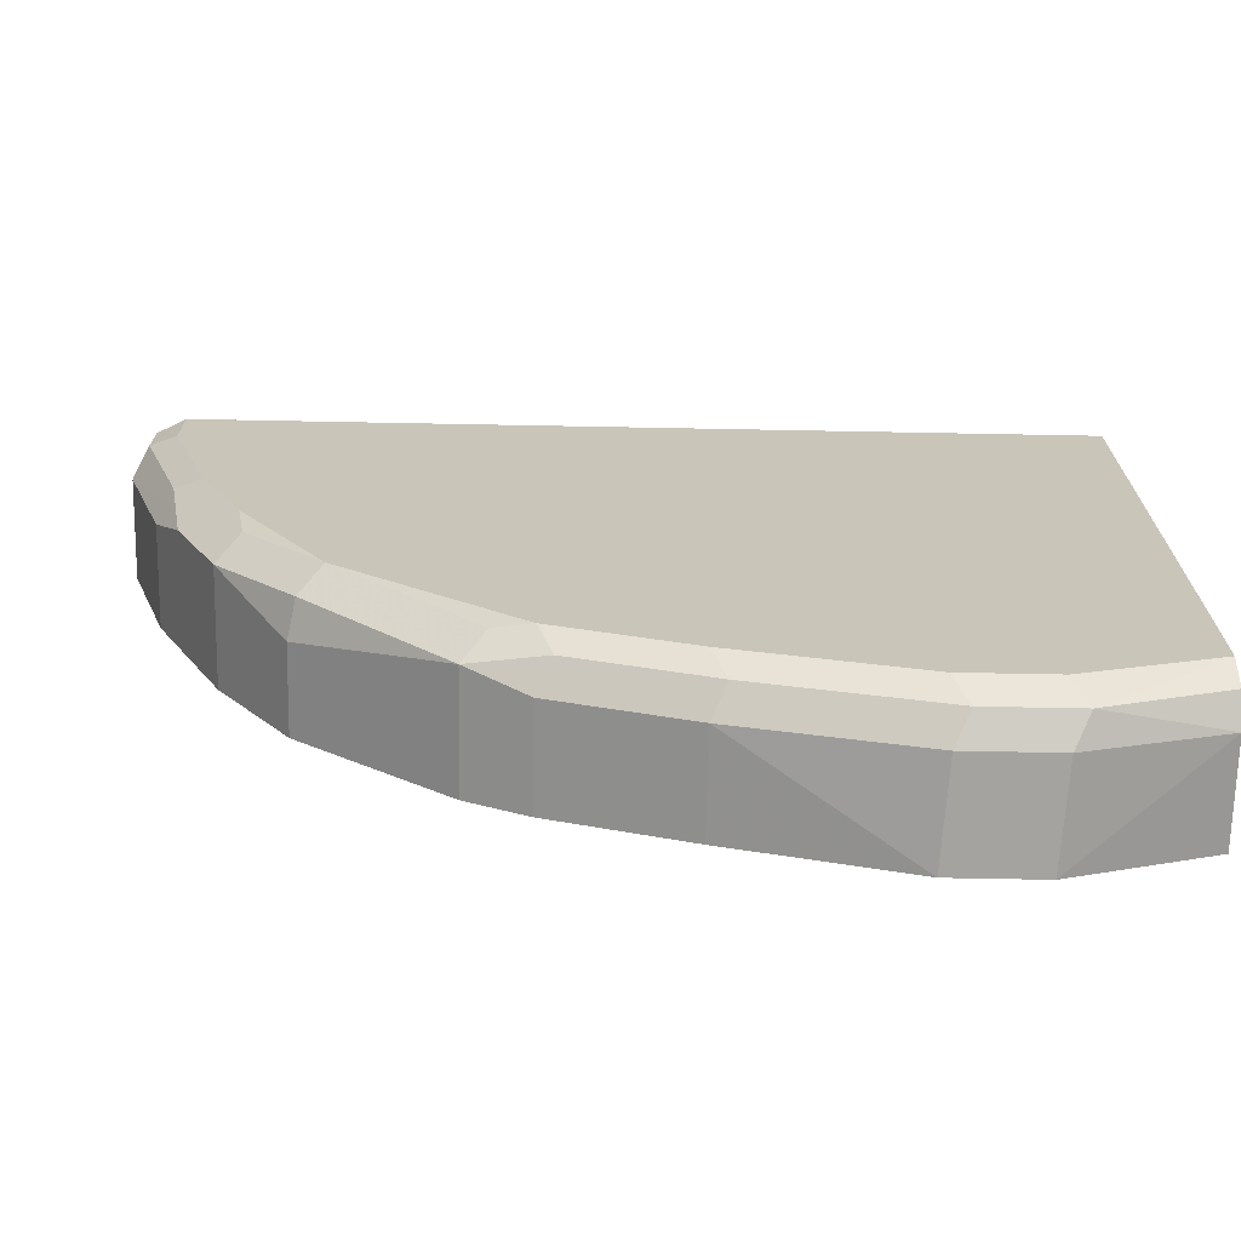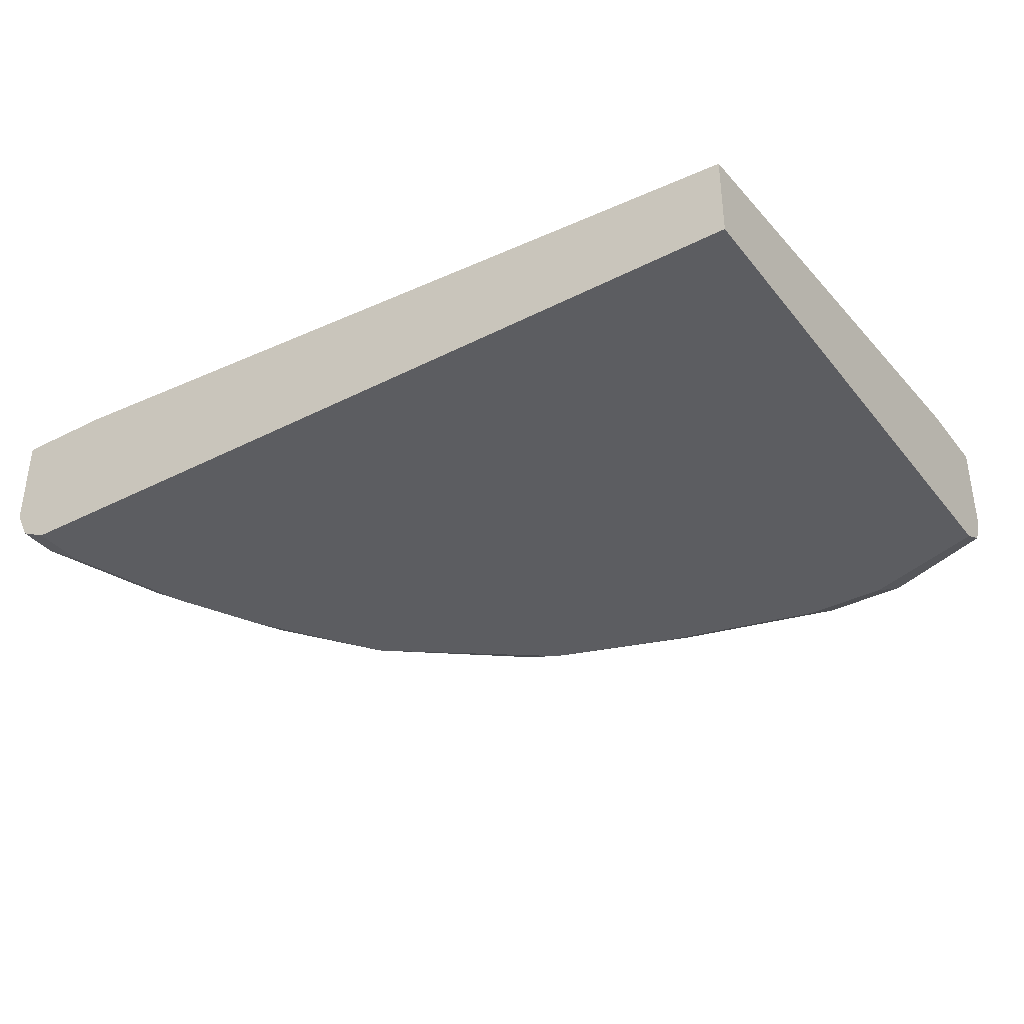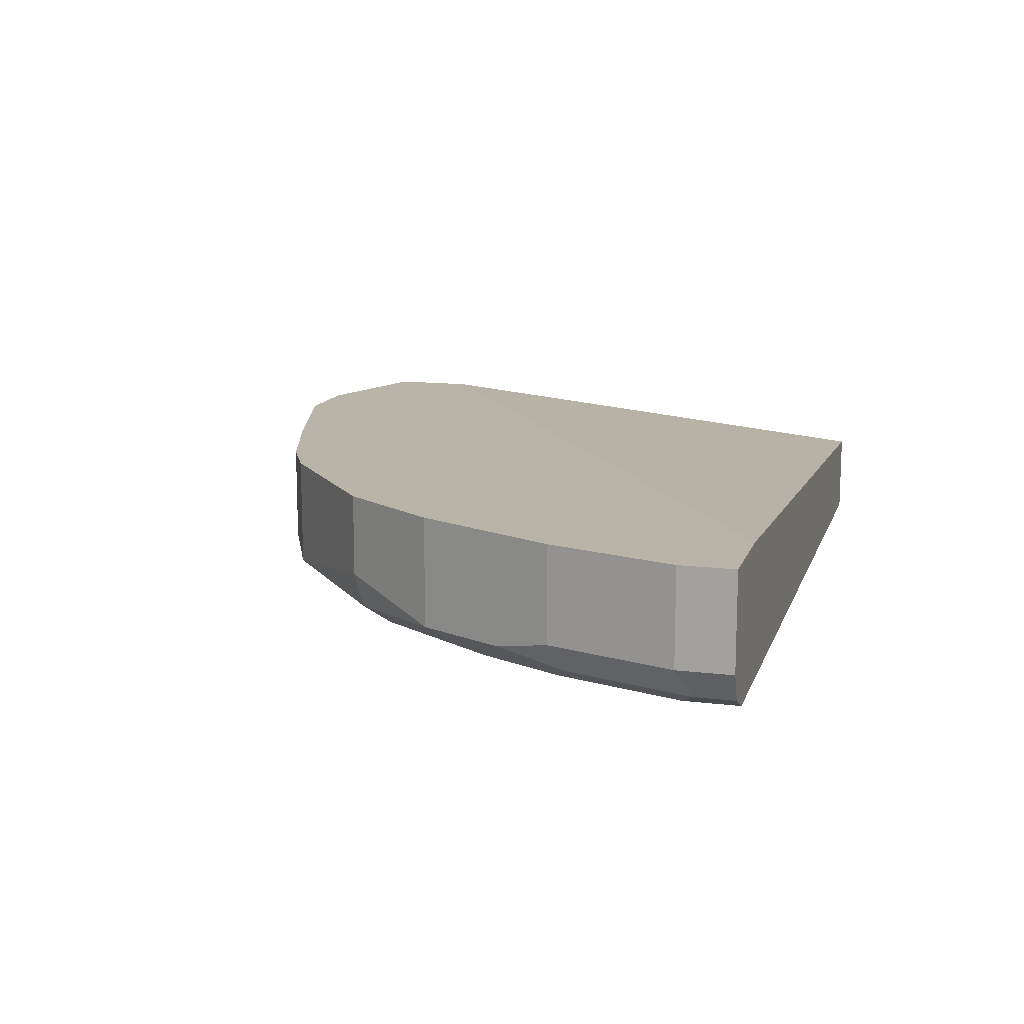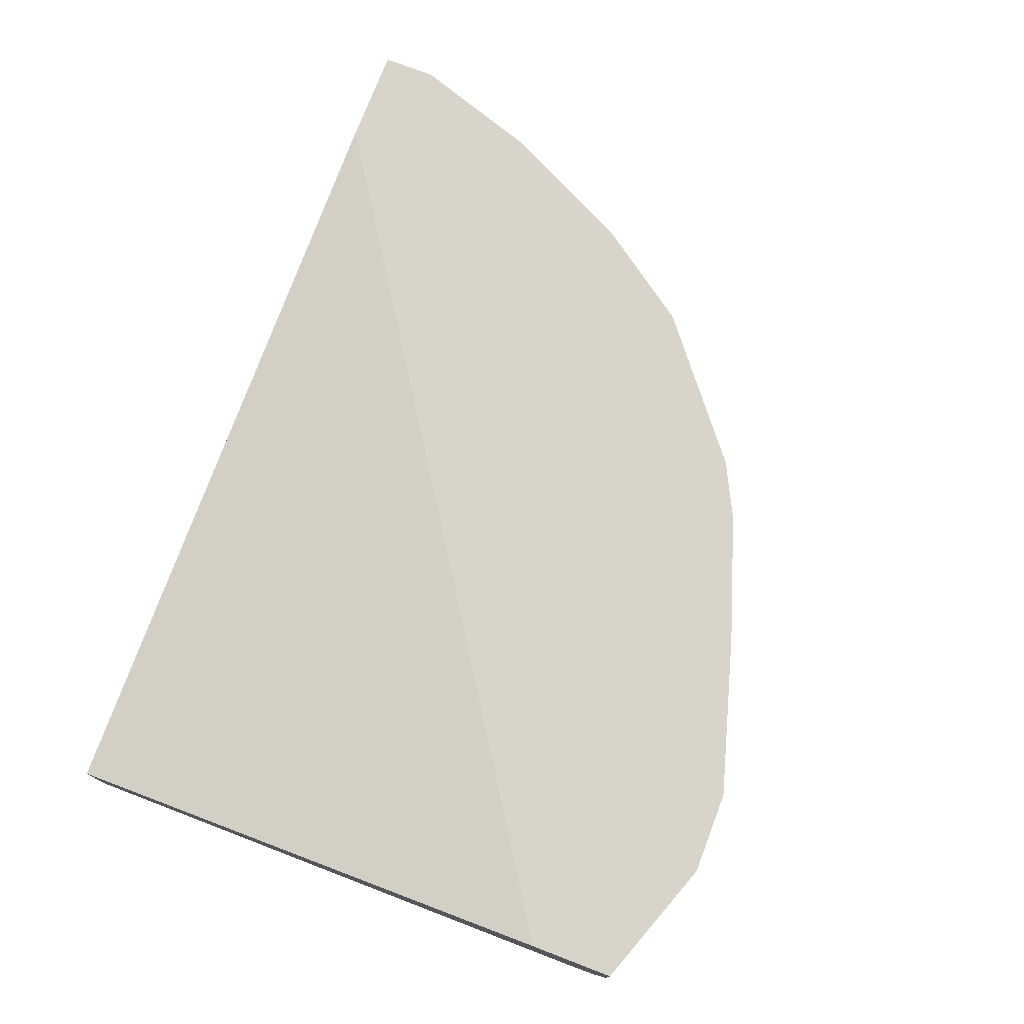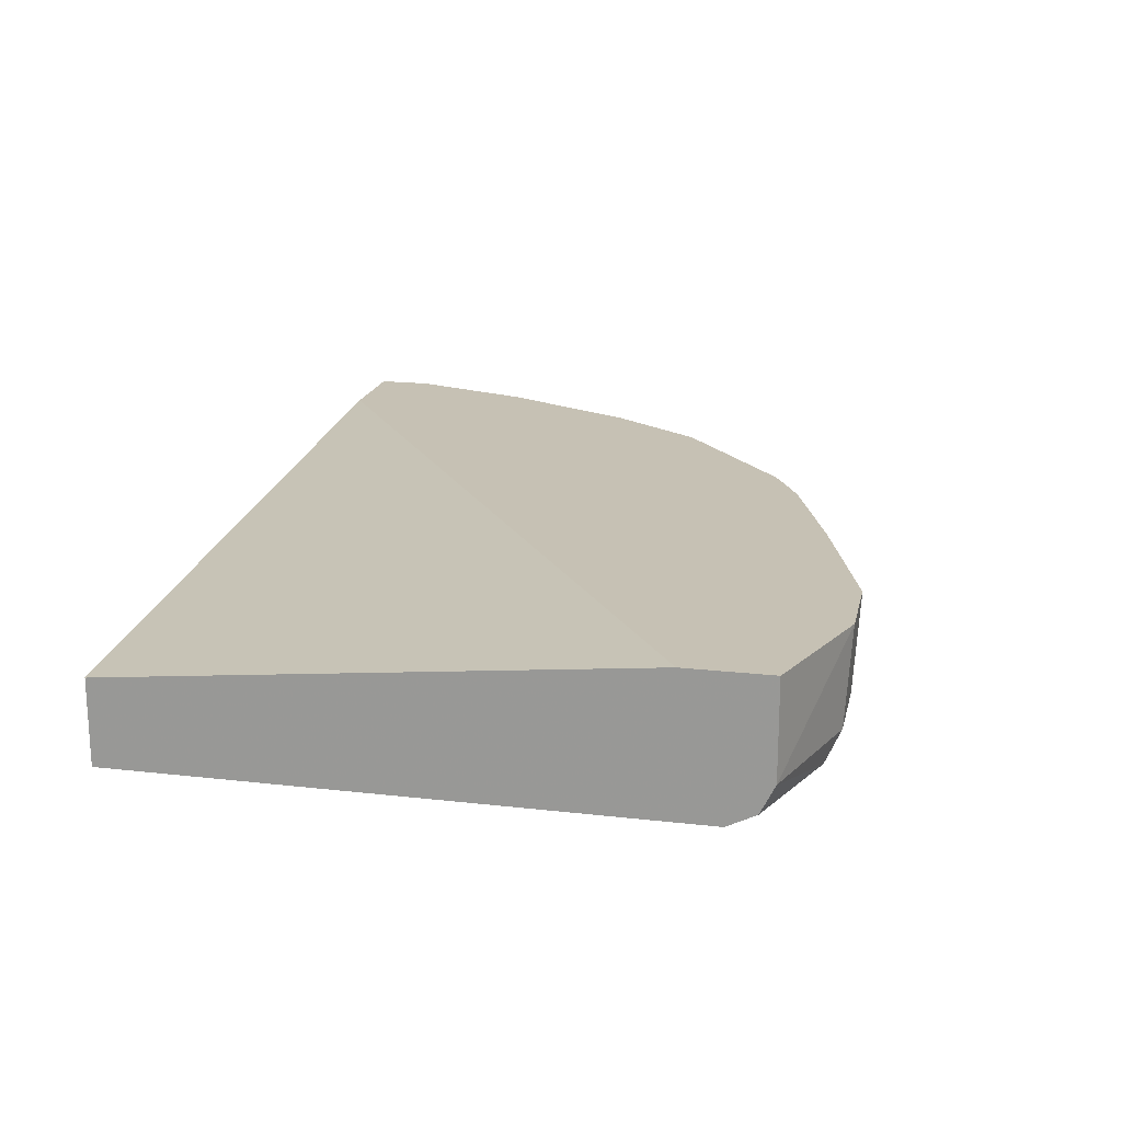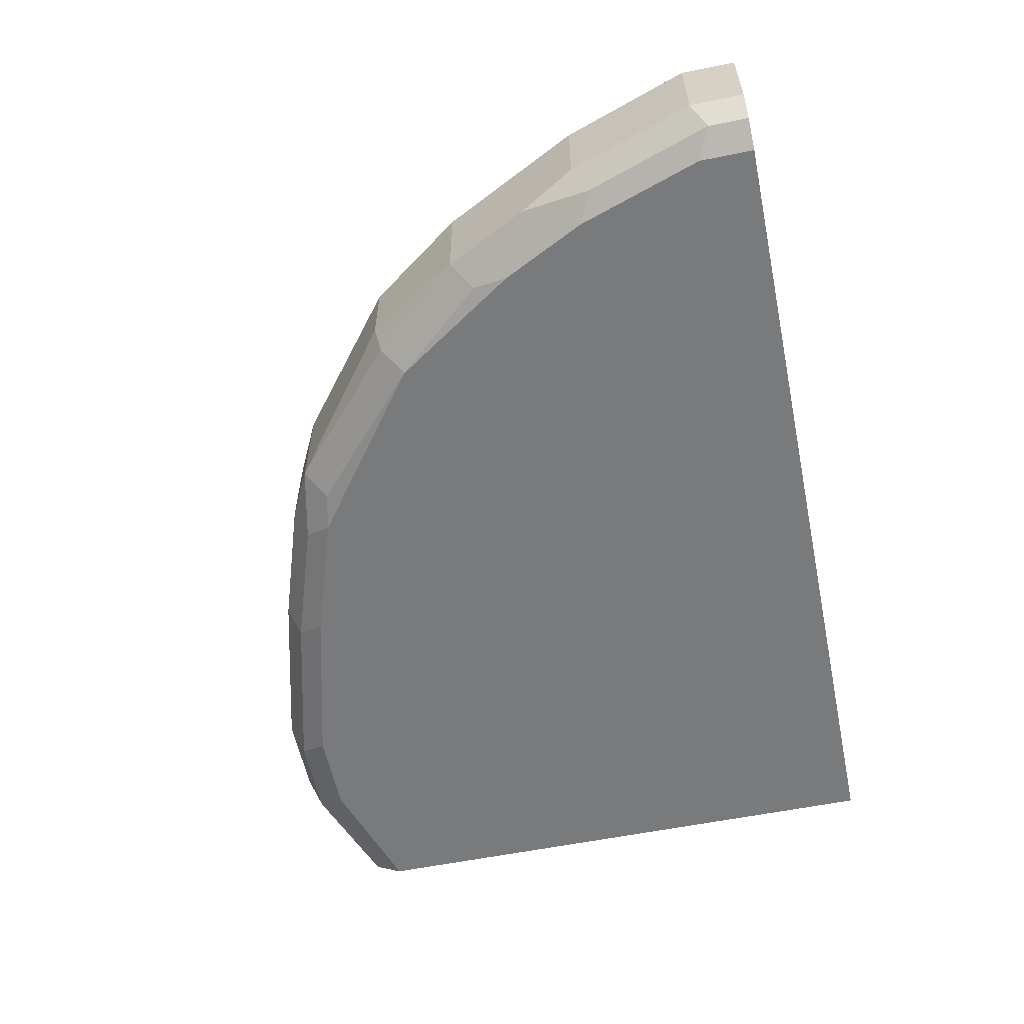
<metadata>
{"format":"obj","ext":"obj","renderer":"f3d","projection":"perspective","resolution":1024,"background":"white","views":[{"elev":-69.5,"azim":-1.1,"up":"+Z"},{"elev":-36.7,"azim":33.5,"up":"+Y"},{"elev":13.1,"azim":-74.5,"up":"+Y"},{"elev":75.1,"azim":110.9,"up":"+Y"},{"elev":18.6,"azim":102.4,"up":"+Y"},{"elev":-58.0,"azim":-78.2,"up":"+Y"}]}
</metadata>
<code>
v -0.03915 -0.4745 -0.3846
v 0.02993 -0.4745 -0.3846
v -0.03461 -0.5528 -0.38
v -0.1728 -0.5528 -0.3454
v -0.1728 -0.4745 -0.3454
v 0.03455 -0.5528 -0.38
v 0.1387 -0.4745 -0.3454
v 0.1387 -0.5528 -0.3454
v -0.02309 -0.5758 -0.3685
v -0.1613 -0.5758 -0.334
v -0.2188 -0.5643 -0.3225
v -0.2763 -0.5528 -0.3109
v -0.2763 -0.4745 -0.3109
v 0.04606 -0.5758 -0.3685
v 0.1387 -0.4745 -0.2761
v 0.1387 -0.5539 -0.3449
v -0.03461 -0.5873 -0.3454
v -0.1728 -0.5873 -0.3109
v -0.2648 -0.5758 -0.2994
v -0.3225 -0.5643 -0.2879
v -0.2994 -0.5413 -0.2994
v -0.2994 -0.4745 -0.2994
v 0.1387 -0.5758 -0.334
v 0.1387 -0.5873 -0.3109
v 0.03455 -0.5873 -0.3454
v 0.1387 -0.5183 0.1479
v -0.5057 -0.4745 0.1479
v -0.2763 -0.5873 -0.2764
v -0.3225 -0.4745 -0.2879
v -0.3052 -0.5816 -0.2706
v -0.4318 -0.5701 -0.19
v -0.4376 -0.5413 -0.1957
v 0.1387 -0.5873 0.1479
v -0.5873 -0.4745 0.1479
v -0.4146 -0.5873 -0.1727
v -0.4376 -0.4745 -0.1957
v -0.4952 -0.5643 -0.1152
v -0.5527 -0.5873 0.1479
v -0.5873 -0.4745 0.1036
v -0.5873 -0.5528 0.1479
v -0.4837 -0.5873 -0.06914
v -0.4779 -0.5816 -0.09791
v -0.4952 -0.4745 -0.1152
v -0.5355 -0.5701 -0.01733
v -0.5297 -0.5643 -0.0461
v -0.509 -0.4745 -0.08754
v -0.5721 -0.5777 0.1479
v -0.5527 -0.5873 0.1036
v -0.5873 -0.5528 0.1036
v -0.5527 -0.4745 -2.131e-05
v -0.5777 -0.5721 0.1479
v -0.5182 -0.5873 -2.131e-05
v -0.5412 -0.5758 0.0115
v -0.5527 -0.5528 -2.131e-05
v -0.5436 -0.4745 -0.01842
v -0.5758 -0.5758 0.1479
v -0.5758 -0.5758 0.1151
f 26 34 40
f 26 40 51
f 26 51 56
f 26 56 47
f 26 47 38
f 31 42 37
f 28 35 30
f 31 35 42
f 31 37 32
f 26 27 34
f 26 38 33
f 20 36 29
f 17 41 35
f 20 31 32
f 20 35 31
f 20 30 35
f 20 28 30
f 20 22 21
f 20 29 22
f 19 28 20
f 17 28 18
f 17 35 28
f 17 52 41
f 32 37 43
f 20 32 36
f 32 43 36
f 48 53 52
f 34 49 40
f 51 57 56
f 50 55 54
f 49 53 57
f 49 57 51
f 17 48 52
f 48 57 53
f 47 57 48
f 47 56 57
f 45 54 55
f 45 49 54
f 44 52 53
f 44 49 45
f 44 53 49
f 41 52 44
f 40 49 51
f 39 54 49
f 39 50 54
f 38 47 48
f 37 46 43
f 37 55 46
f 37 45 55
f 37 44 45
f 37 41 44
f 37 42 41
f 35 41 42
f 34 39 49
f 17 38 48
f 17 25 24
f 17 24 33
f 3 10 4
f 3 9 10
f 3 14 9
f 3 6 14
f 2 8 6
f 2 7 8
f 1 7 2
f 1 15 7
f 1 27 15
f 1 34 27
f 1 39 34
f 4 11 12
f 1 50 39
f 1 46 55
f 1 43 46
f 1 36 43
f 1 29 36
f 1 22 29
f 1 13 22
f 17 33 38
f 1 4 5
f 1 3 4
f 1 6 3
f 1 2 6
f 1 55 50
f 4 12 13
f 1 5 13
f 4 10 11
f 4 13 5
f 15 27 26
f 14 24 25
f 14 16 23
f 12 22 13
f 12 21 22
f 12 20 21
f 11 20 12
f 10 20 11
f 10 19 20
f 10 28 19
f 10 18 28
f 14 23 24
f 9 14 25
f 9 25 17
f 7 26 33
f 7 33 24
f 7 24 23
f 7 15 26
f 7 16 8
f 8 16 14
f 9 17 18
f 9 18 10
f 7 23 16
f 6 8 14

</code>
